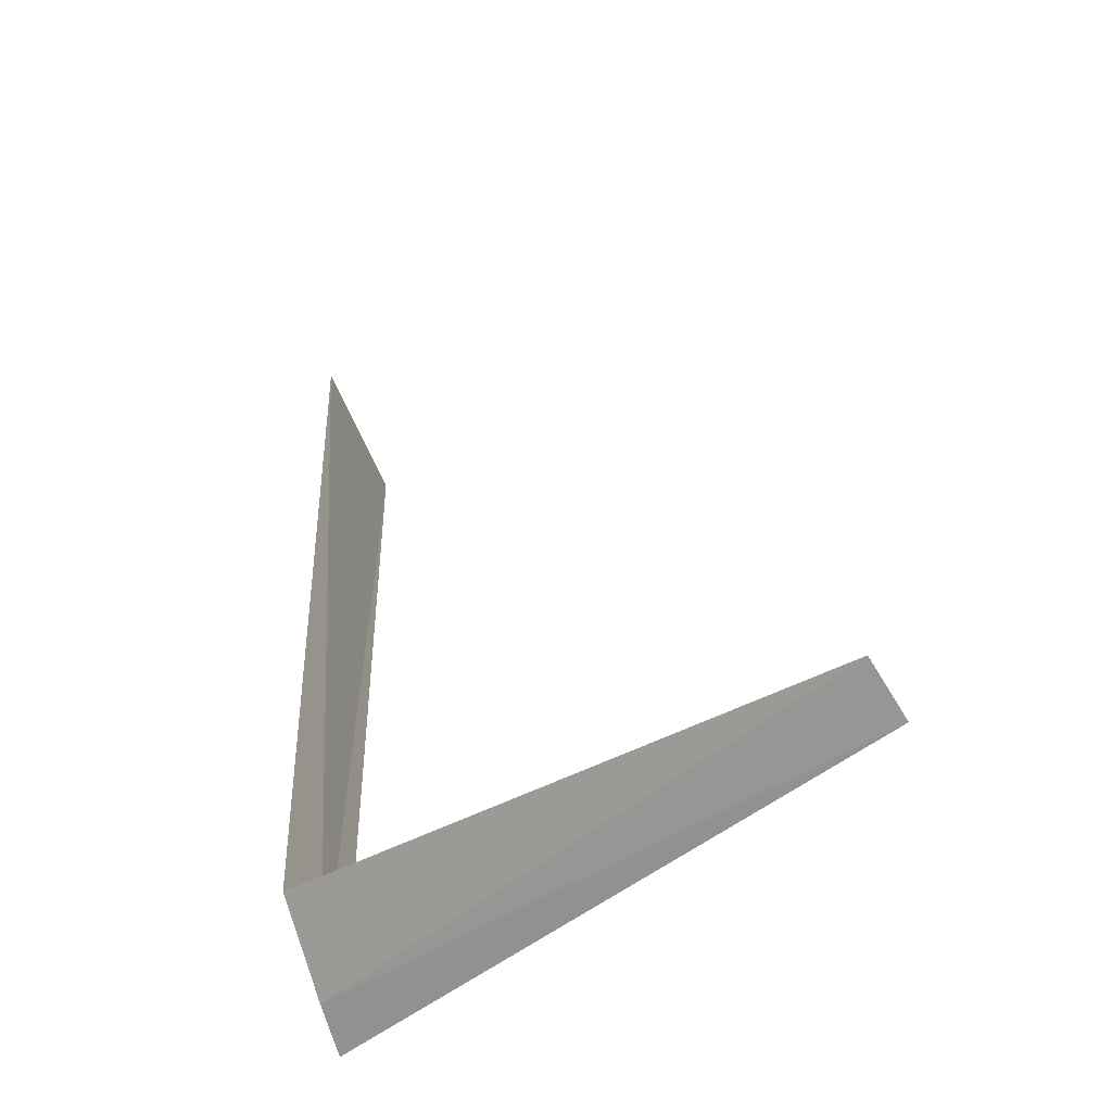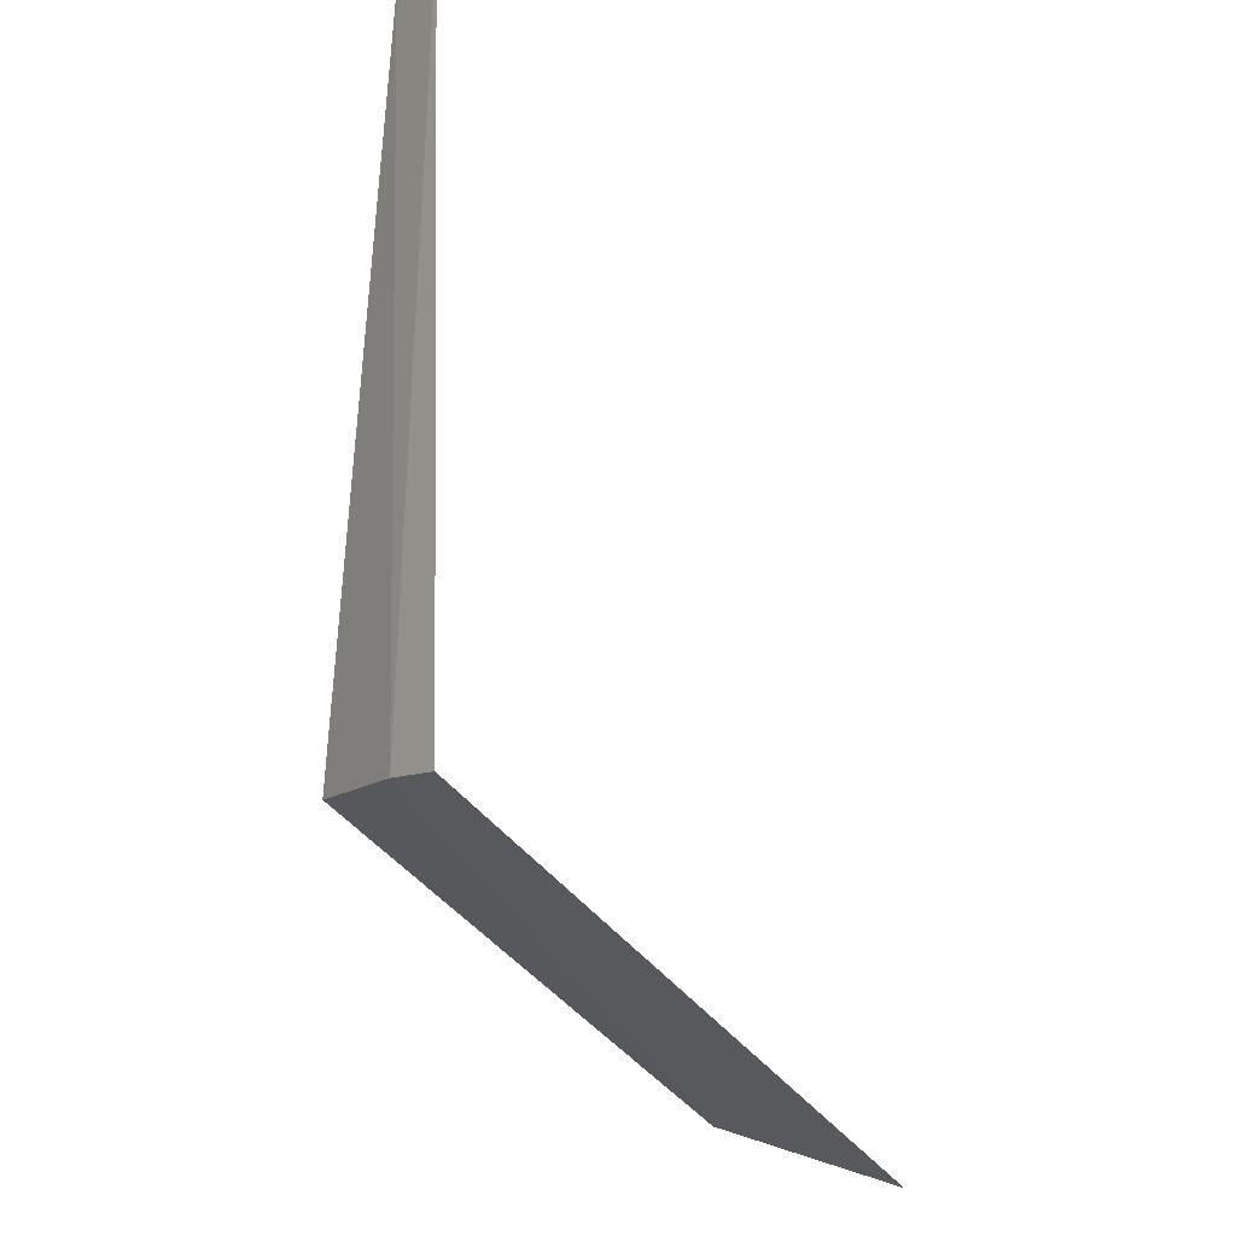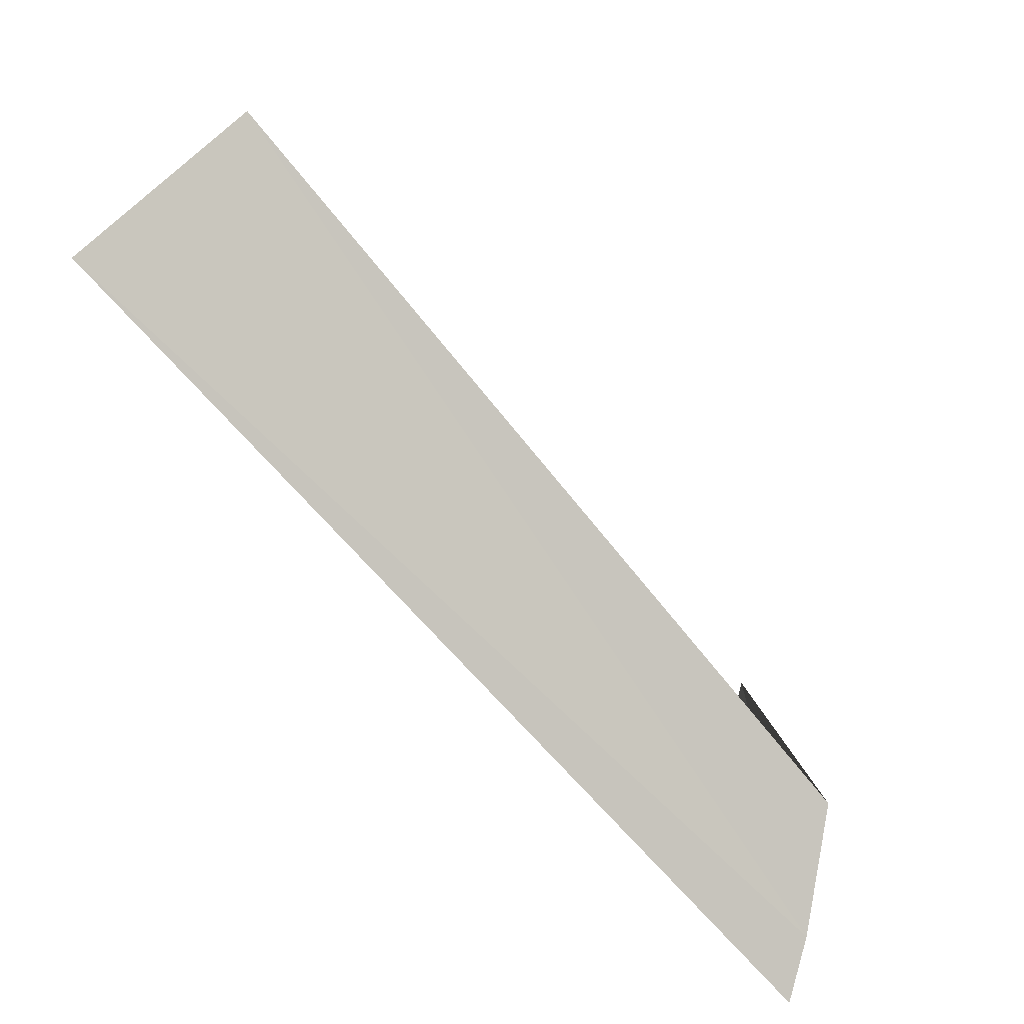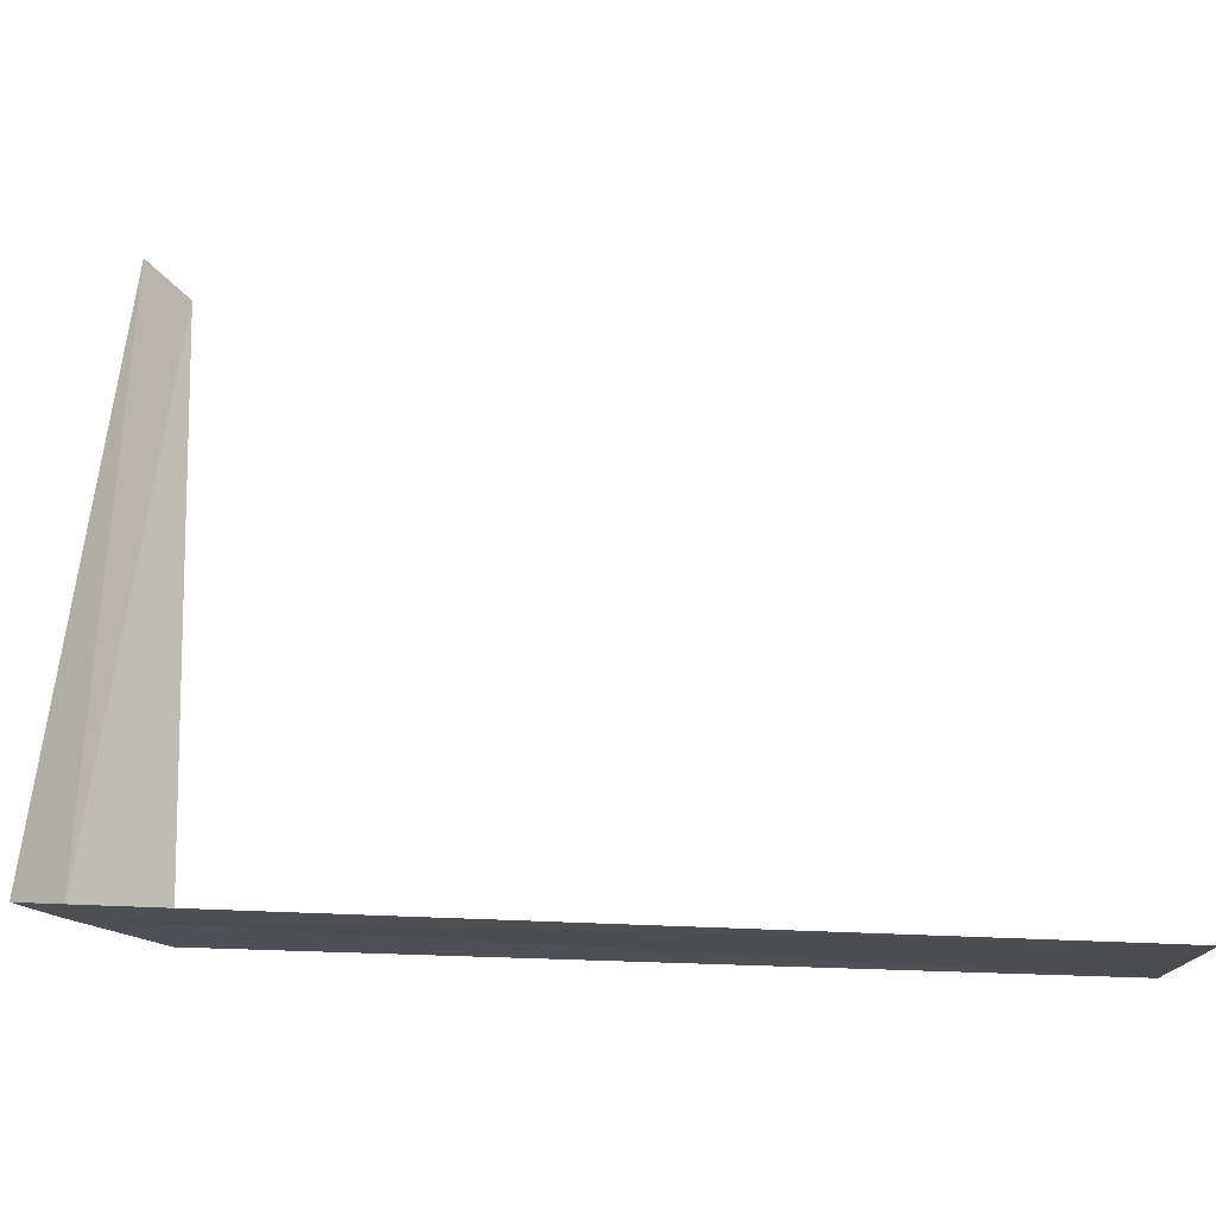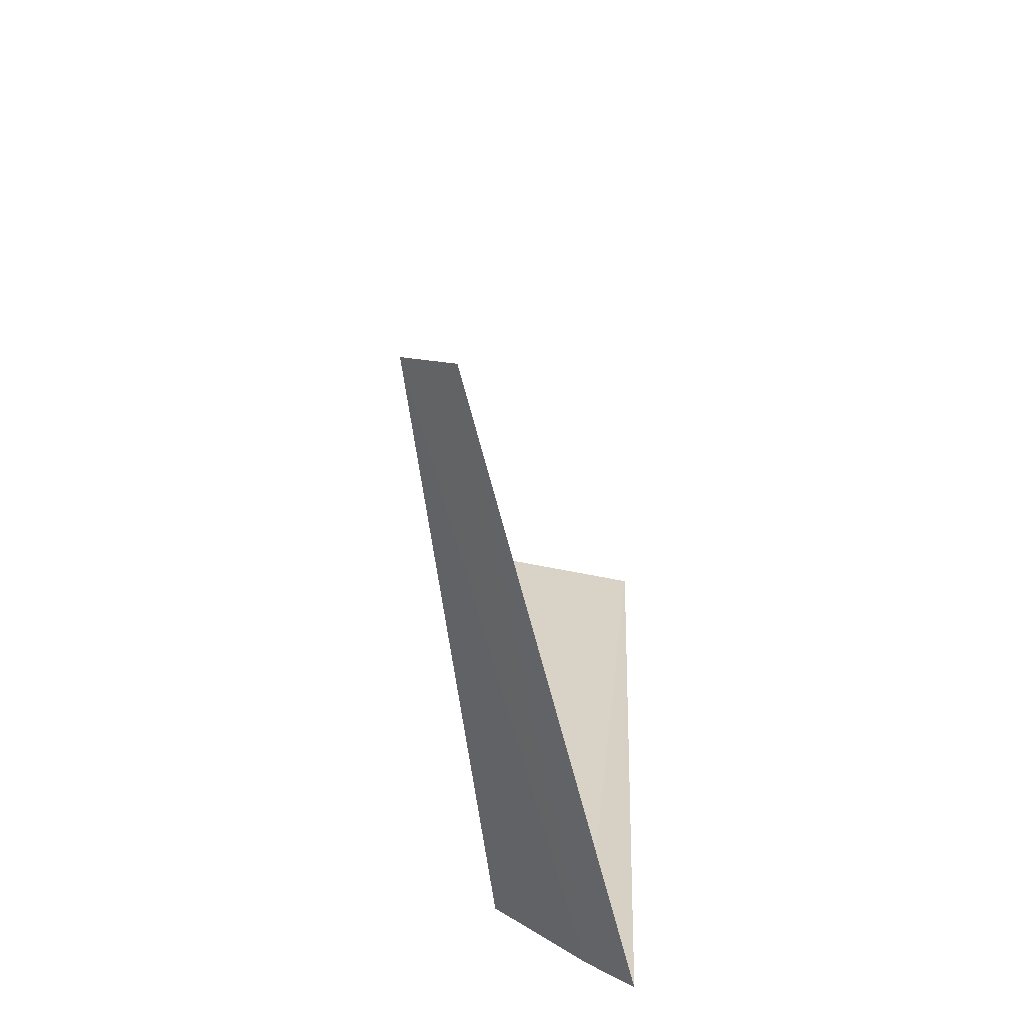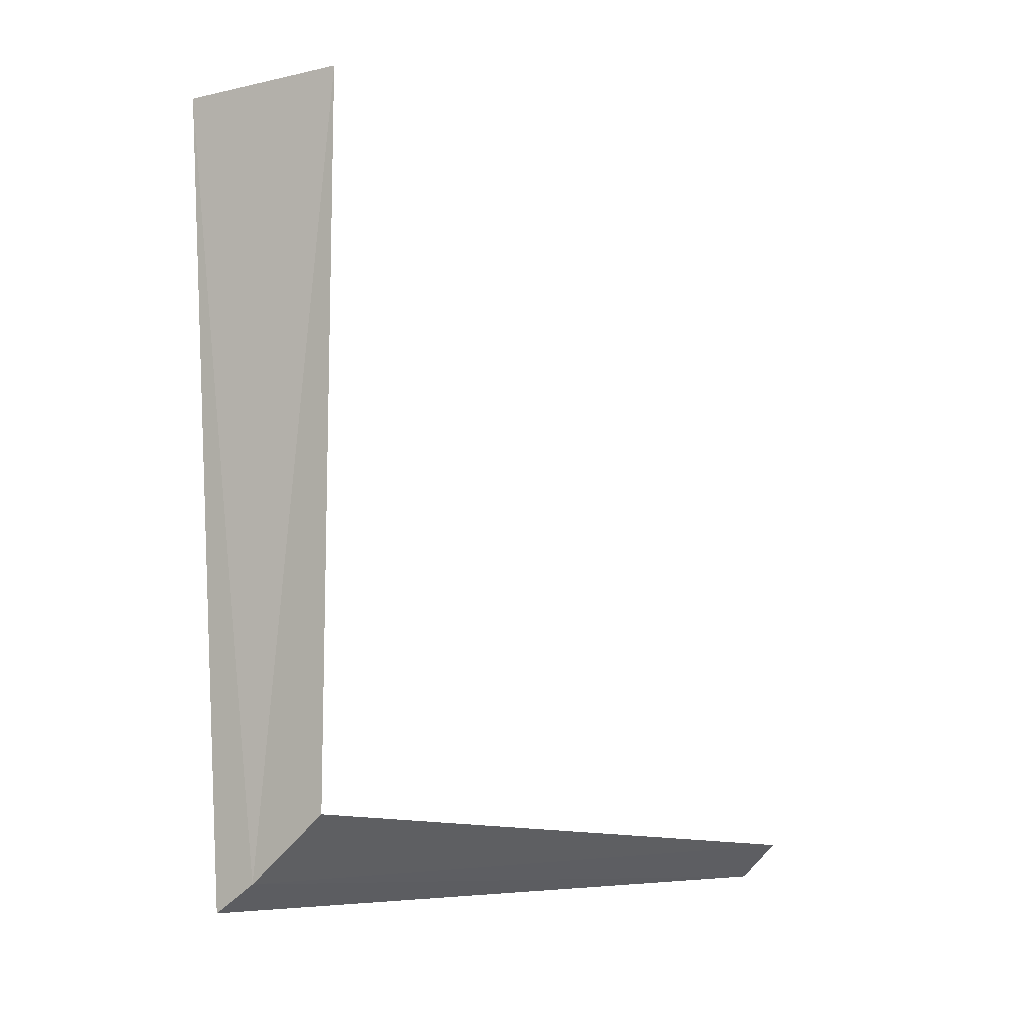
<metadata>
{"format":"obj","ext":"obj","renderer":"f3d","projection":"perspective","resolution":1024,"background":"white","views":[{"elev":-45.3,"azim":-49.3,"up":"+Y"},{"elev":-27.7,"azim":22.5,"up":"+Z"},{"elev":-79.4,"azim":-139.4,"up":"+Z"},{"elev":-38.1,"azim":87.8,"up":"+Z"},{"elev":-62.3,"azim":11.5,"up":"+Y"},{"elev":-7.9,"azim":-125.1,"up":"+Y"}]}
</metadata>
<code>
v 80.73 168.4 29.75
v 80.88 168.3 29.7
v 80.78 168.3 32
v 80.6 168.5 32
v 80.44 168.6 29.85
v 80.4 171.2 29.84
v 80.98 171.2 29.59
f 1 3 2
f 1 5 4
f 1 4 3
f 1 6 5
f 1 7 6
f 1 2 7

</code>
